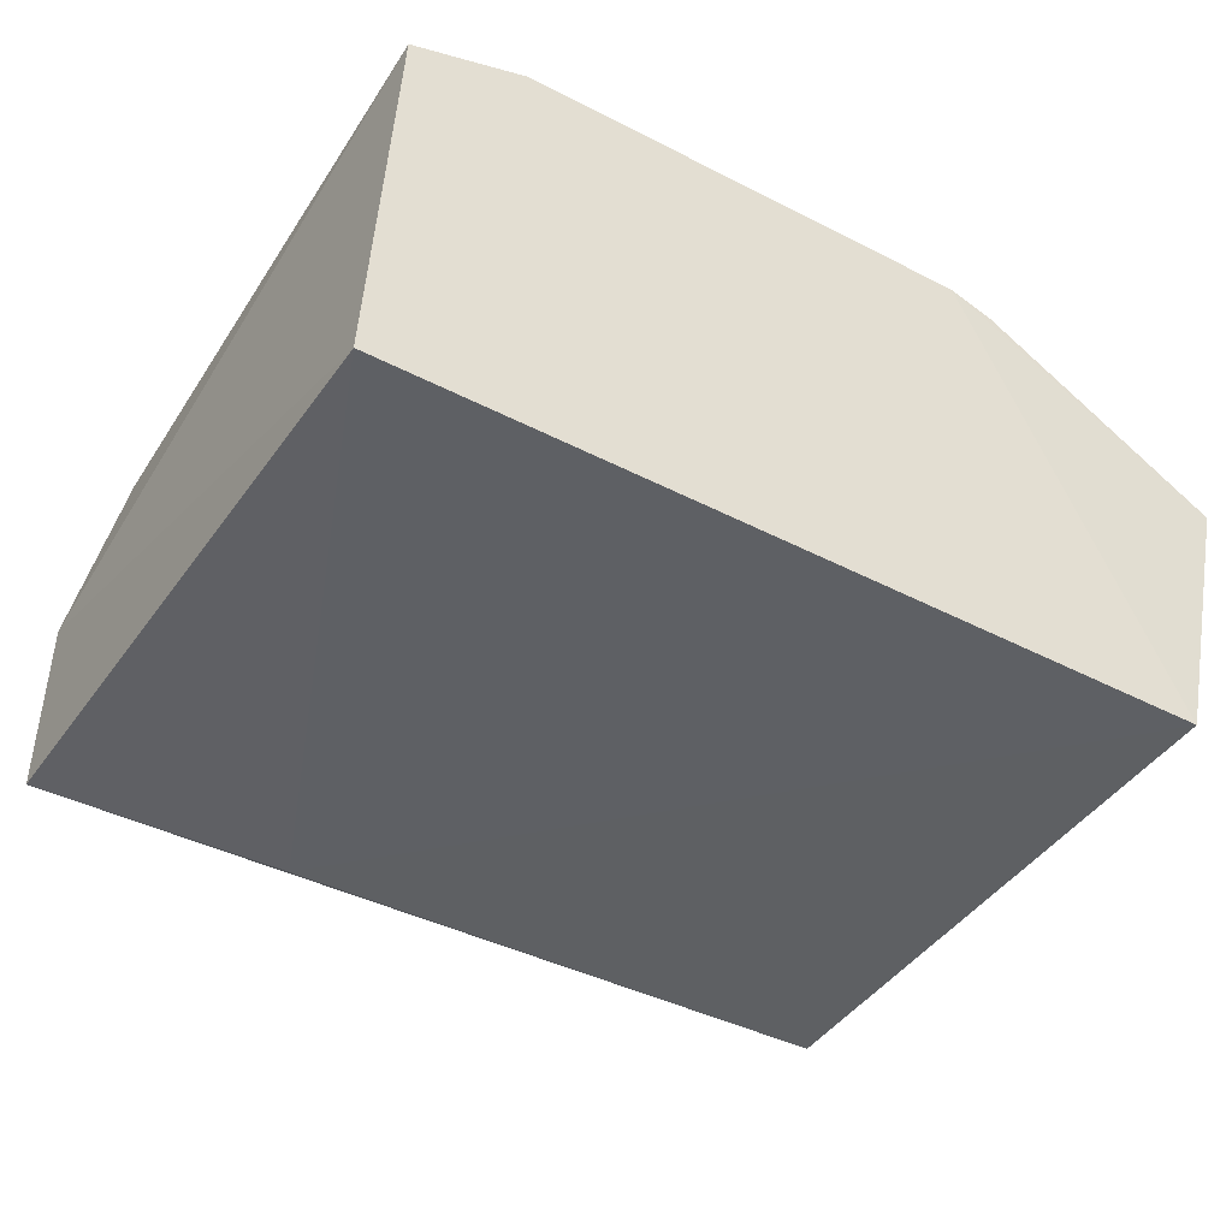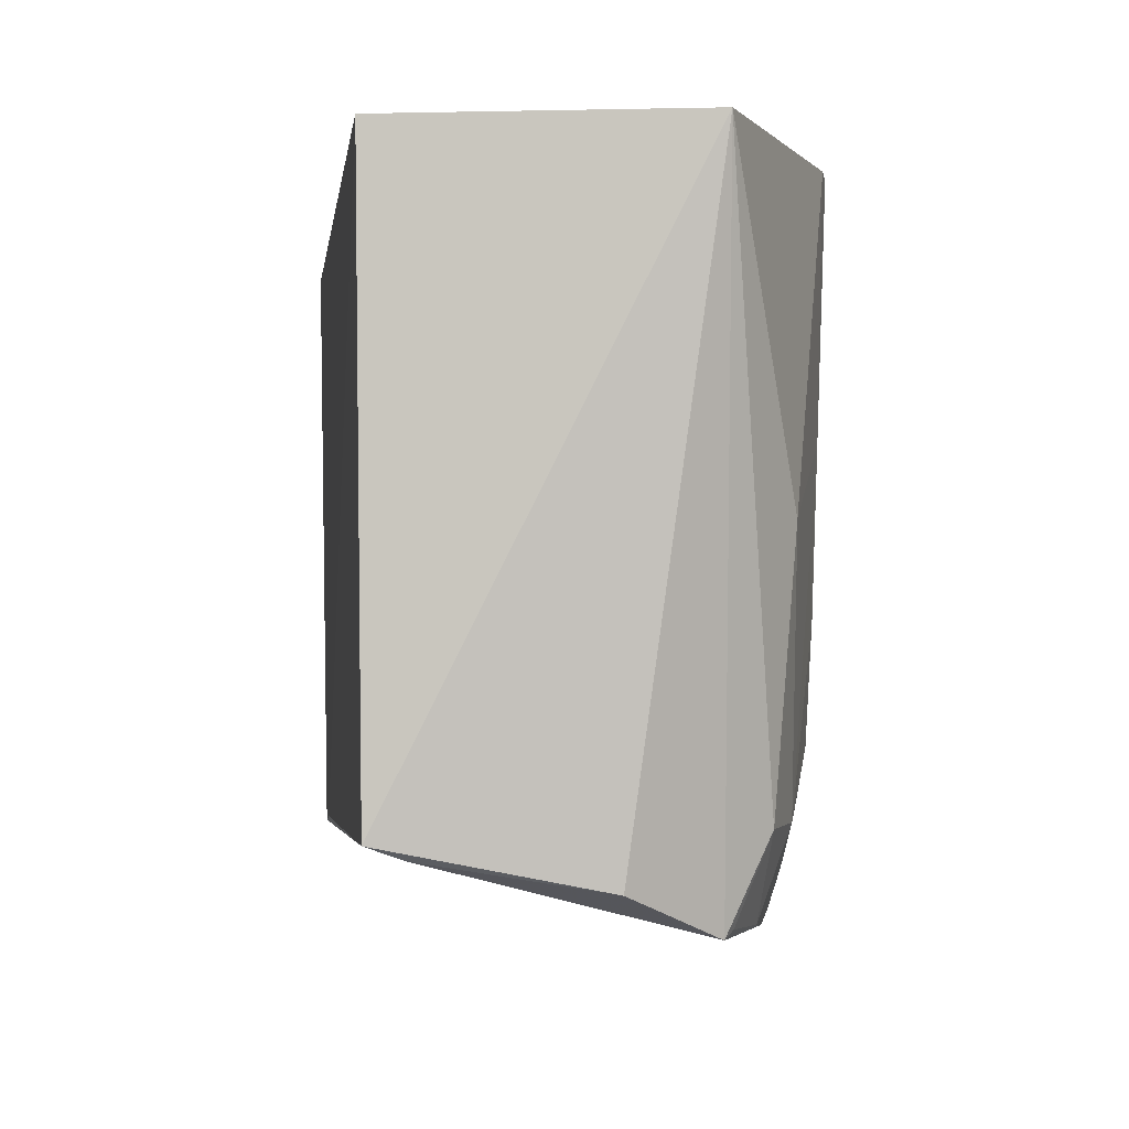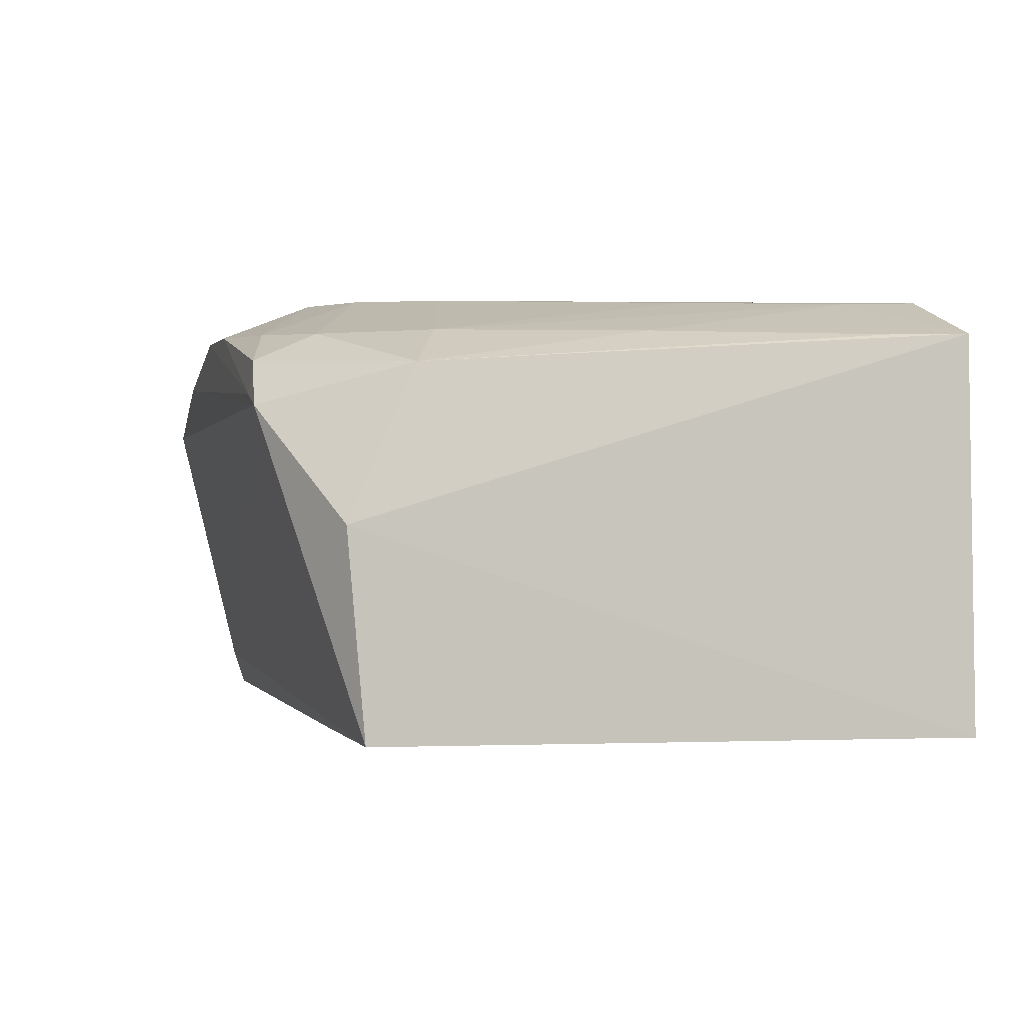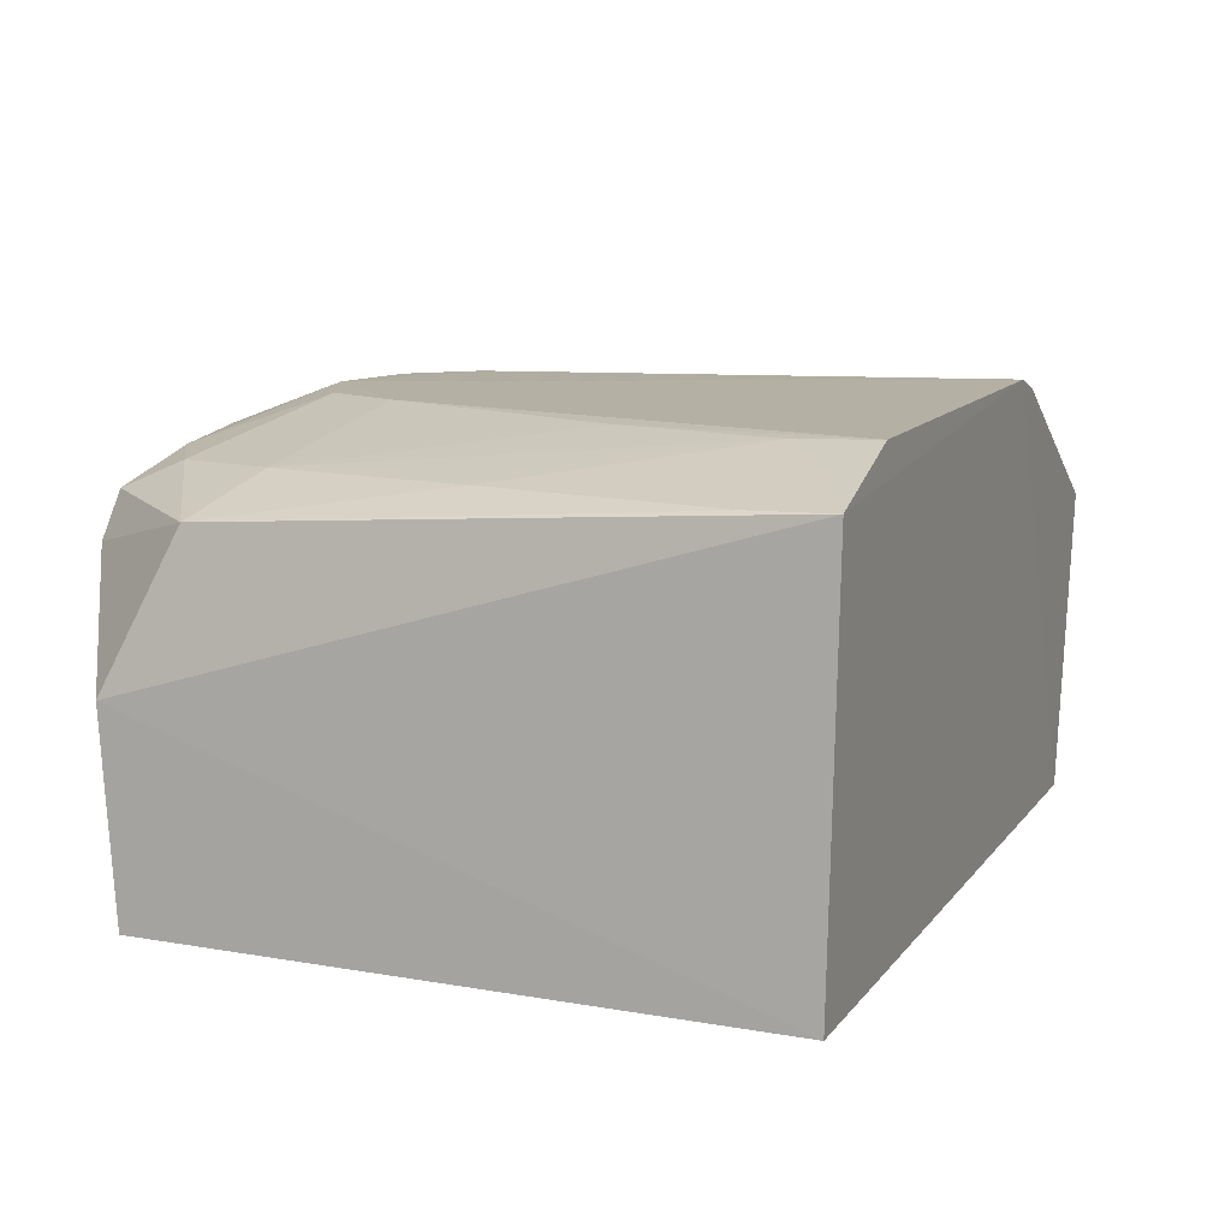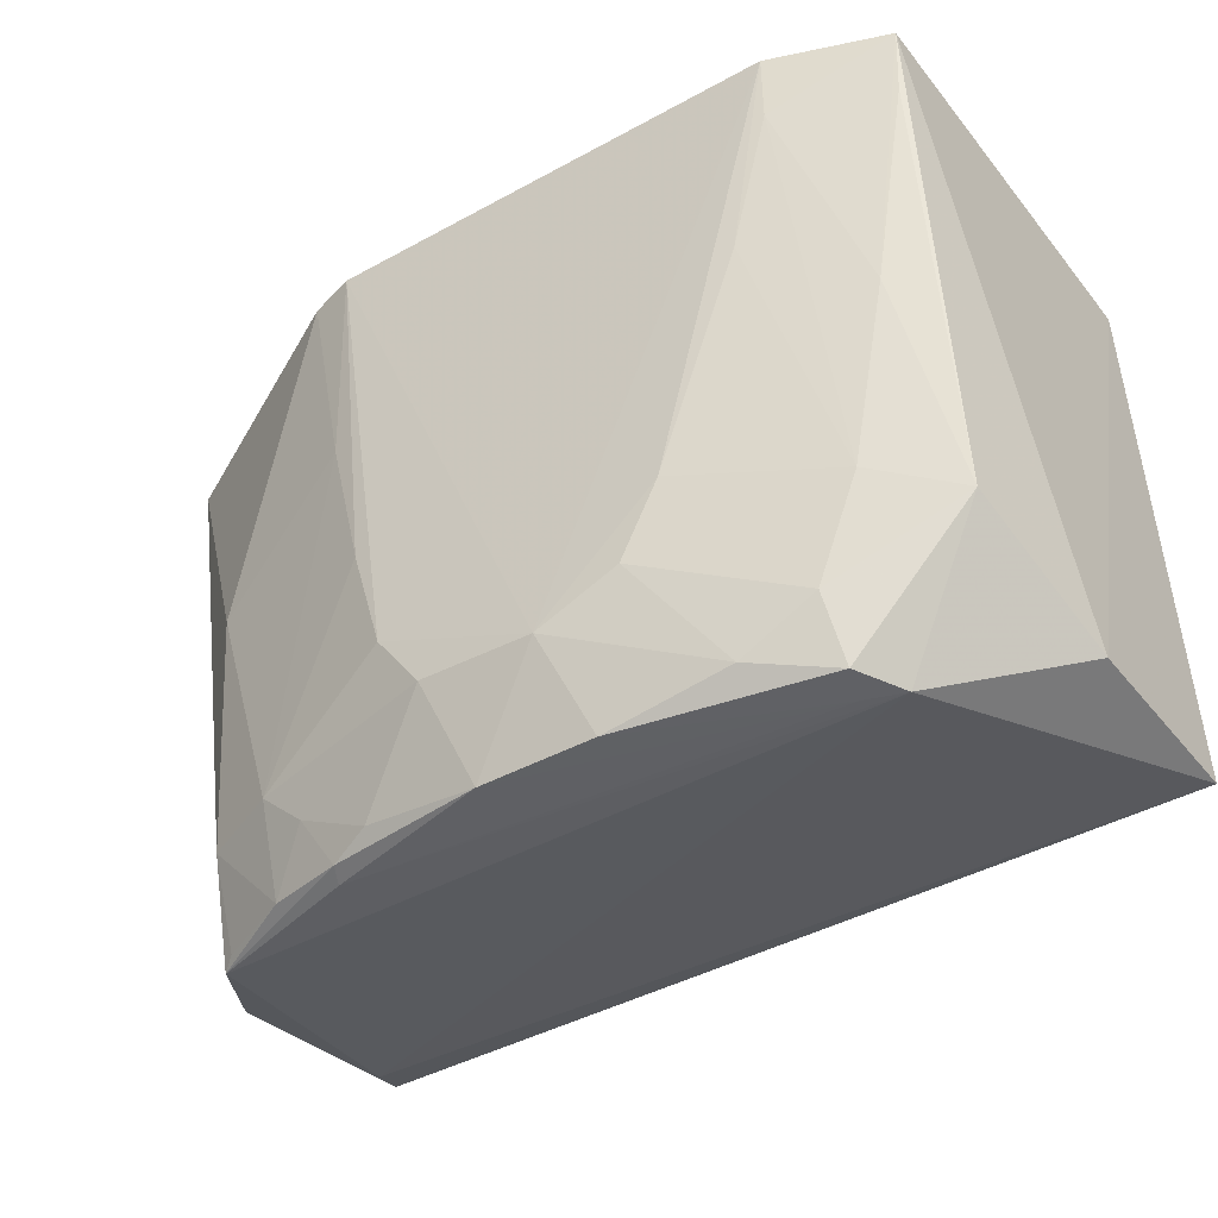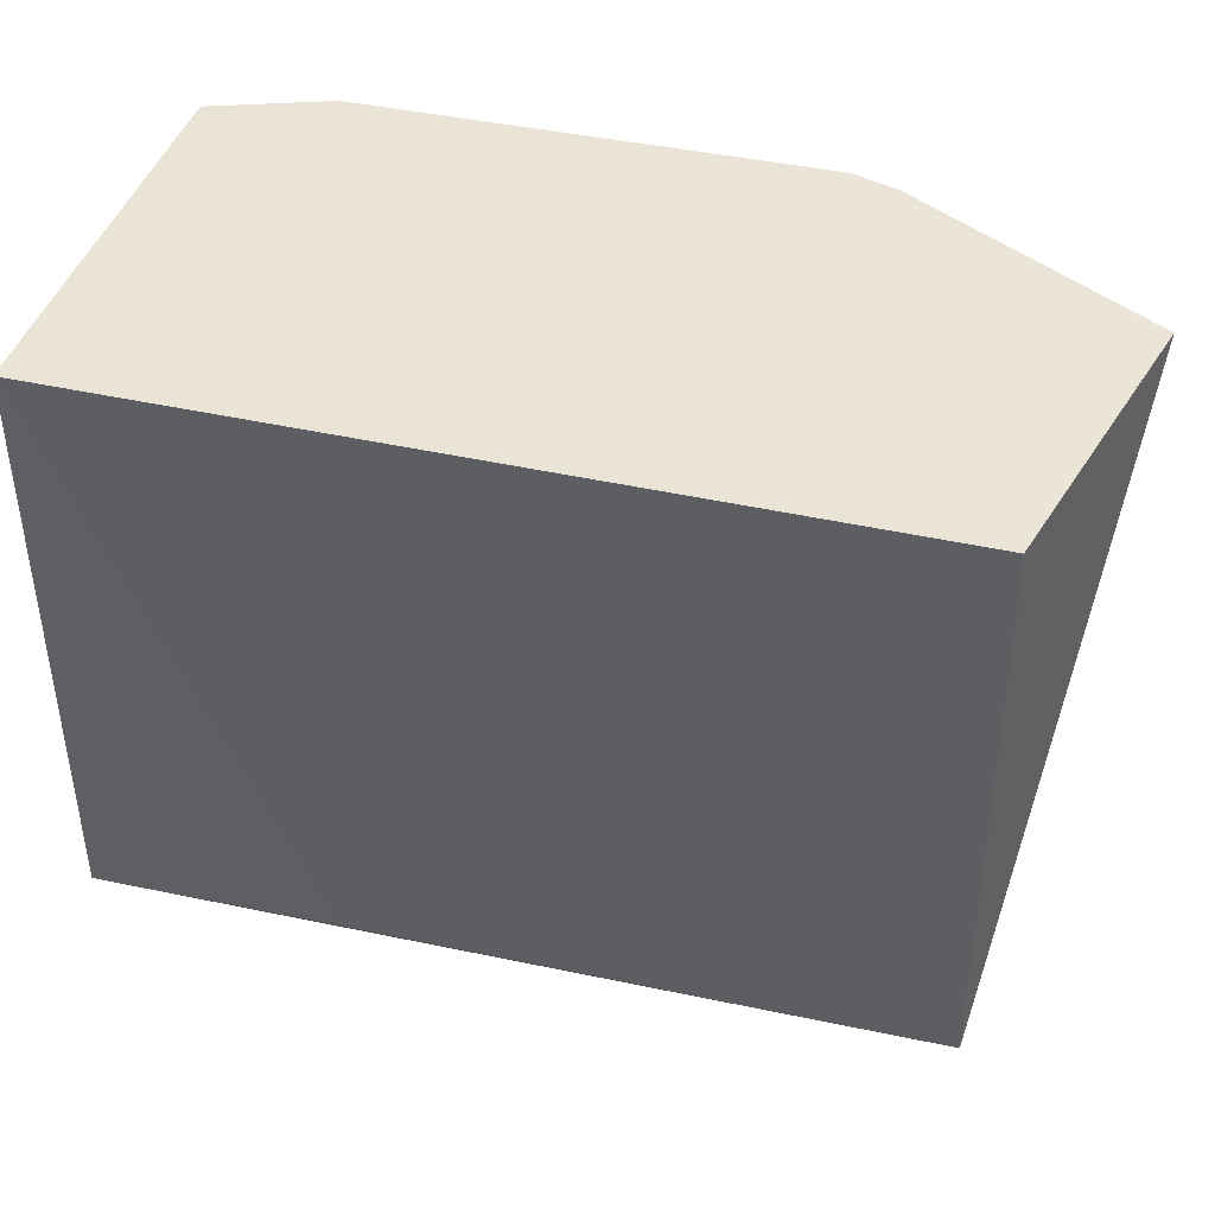
<metadata>
{"format":"obj","ext":"obj","renderer":"f3d","projection":"perspective","resolution":1024,"background":"white","views":[{"elev":-43.1,"azim":-31.6,"up":"+Y"},{"elev":-3.1,"azim":82.3,"up":"+Z"},{"elev":-0.1,"azim":-106.3,"up":"+Y"},{"elev":11.0,"azim":-68.0,"up":"+Y"},{"elev":-44.9,"azim":-146.9,"up":"+Z"},{"elev":43.4,"azim":14.8,"up":"+Z"}]}
</metadata>
<code>
v 0.1766 0.1187 -0.2348
v 0.1793 0.1214 -0.4571
v 0.2059 0.2299 -0.2363
v -0.07616 0.2834 -0.2342
v -0.1304 0.1227 -0.4647
v 0.08167 0.2669 -0.4856
v 0.09687 0.285 -0.2341
v -0.03645 0.1199 -0.4586
v -0.1265 0.1187 -0.2348
v 0.1589 0.236 -0.4887
v -0.1192 0.2533 -0.4443
v 0.01048 0.284 -0.4577
v -0.1196 0.2679 -0.2339
v 0.1812 0.2006 -0.4726
v 0.1761 0.135 -0.4619
v -0.08586 0.2392 -0.4952
v 0.1558 0.2608 -0.356
v 0.0687 0.2837 -0.4301
v -0.03263 0.2835 -0.4159
v -0.1035 0.2675 -0.3542
v -0.1288 0.1973 -0.4709
v 0.03902 0.27 -0.493
v -0.0757 0.2555 -0.4939
v 0.1141 0.28 -0.2346
v 0.153 0.2534 -0.4545
v 0.05241 0.2832 -0.4544
v -0.07564 0.2822 -0.2641
v -0.1177 0.267 -0.2641
v -0.08922 0.2672 -0.4307
v 0.09706 0.2612 -0.4898
v 0.09987 0.2548 -0.4919
v -0.002472 0.2695 -0.4935
v 0.09572 0.282 -0.325
v 0.1246 0.2657 -0.4538
v -0.06179 0.2823 -0.3248
v -0.07343 0.2659 -0.4705
v -0.07241 0.2439 -0.4952
v 0.08126 0.2833 -0.3853
v 0.1085 0.2654 -0.4698
v 0.1252 0.2536 -0.4871
v -0.04695 0.2672 -0.4859
v -0.01892 0.2833 -0.4447
v 0.1537 0.2401 -0.4859
f 1 2 3
f 7 1 3
f 8 5 2
f 8 2 1
f 9 8 1
f 9 5 8
f 12 4 7
f 13 7 4
f 13 9 1
f 13 1 7
f 14 10 3
f 14 3 2
f 15 2 5
f 15 14 2
f 15 10 14
f 16 15 5
f 16 10 15
f 18 12 7
f 19 4 12
f 21 13 11
f 21 5 9
f 21 9 13
f 21 16 5
f 21 11 16
f 23 16 11
f 24 7 3
f 24 3 17
f 25 17 3
f 25 3 10
f 26 12 18
f 26 22 12
f 26 6 22
f 27 20 13
f 27 13 4
f 28 20 11
f 28 11 13
f 28 13 20
f 29 11 20
f 29 20 27
f 30 22 6
f 31 10 16
f 31 30 10
f 31 22 30
f 32 12 22
f 33 7 24
f 33 24 17
f 34 17 25
f 34 33 17
f 34 26 18
f 35 27 4
f 35 4 19
f 35 29 27
f 35 19 29
f 36 23 11
f 36 11 29
f 37 31 16
f 37 22 31
f 37 32 22
f 37 16 23
f 37 23 32
f 38 18 7
f 38 7 33
f 38 34 18
f 38 33 34
f 39 6 26
f 39 26 34
f 39 30 6
f 40 34 25
f 40 39 34
f 40 10 30
f 40 30 39
f 41 32 23
f 41 23 36
f 41 12 32
f 42 36 29
f 42 29 19
f 42 19 12
f 42 41 36
f 42 12 41
f 43 40 25
f 43 25 10
f 43 10 40

</code>
